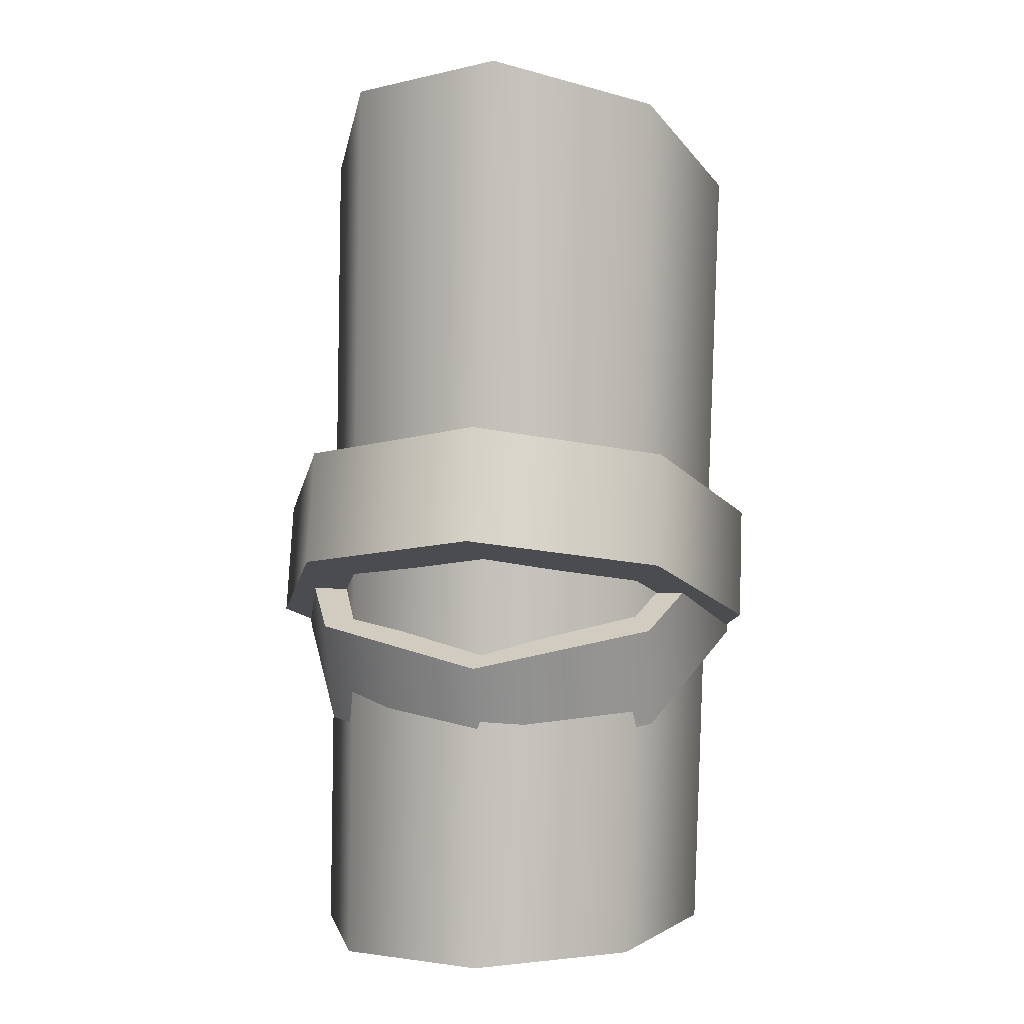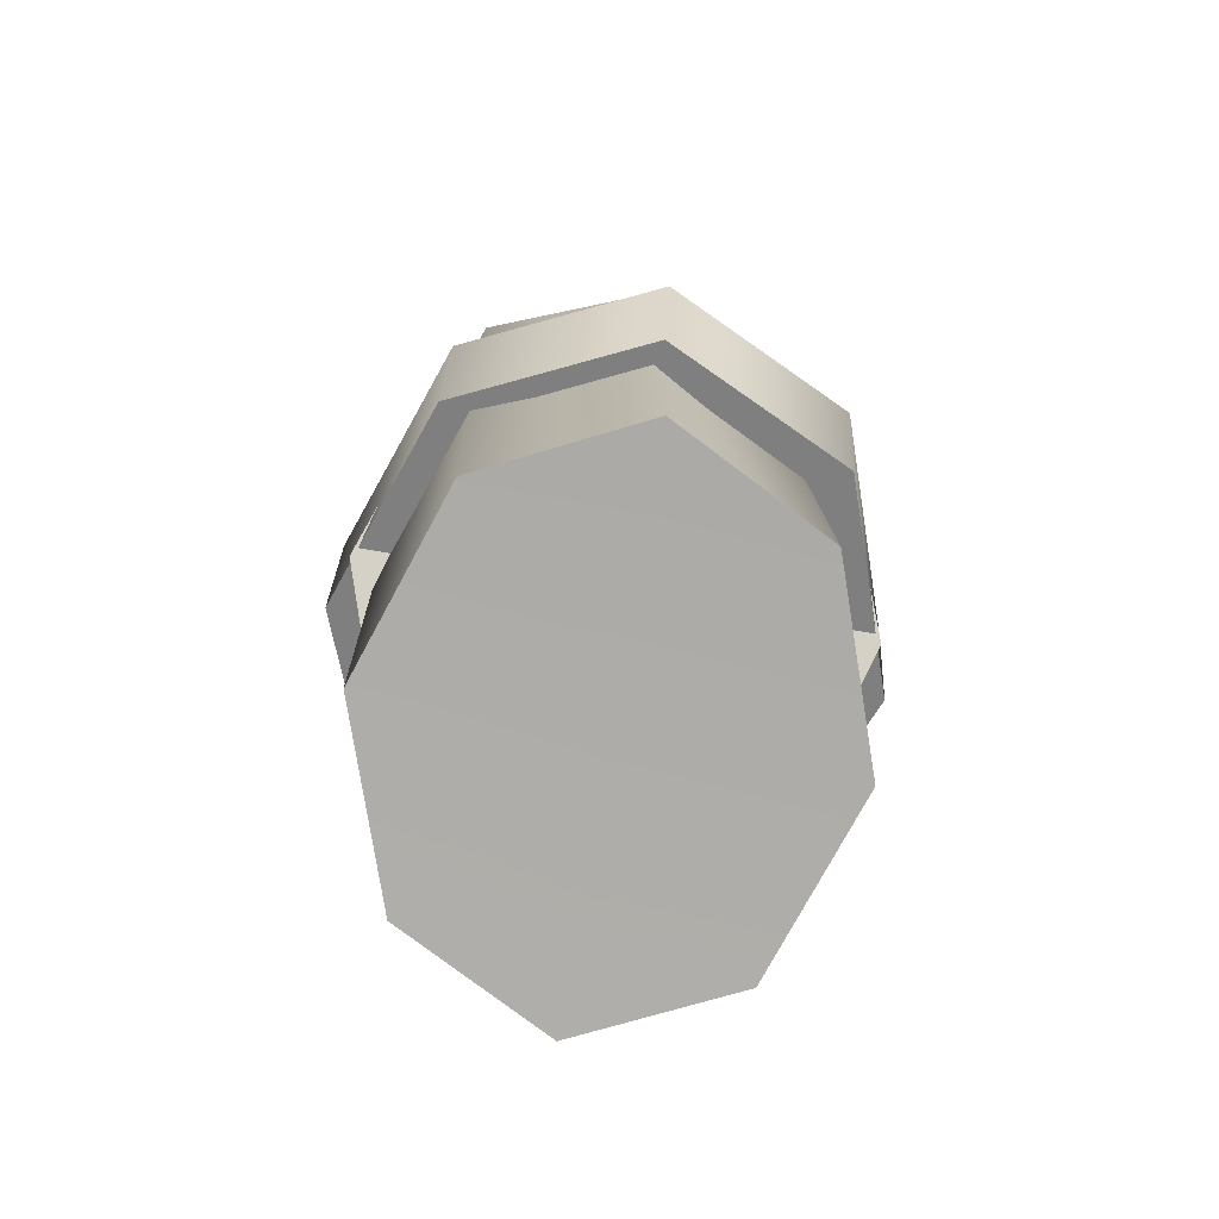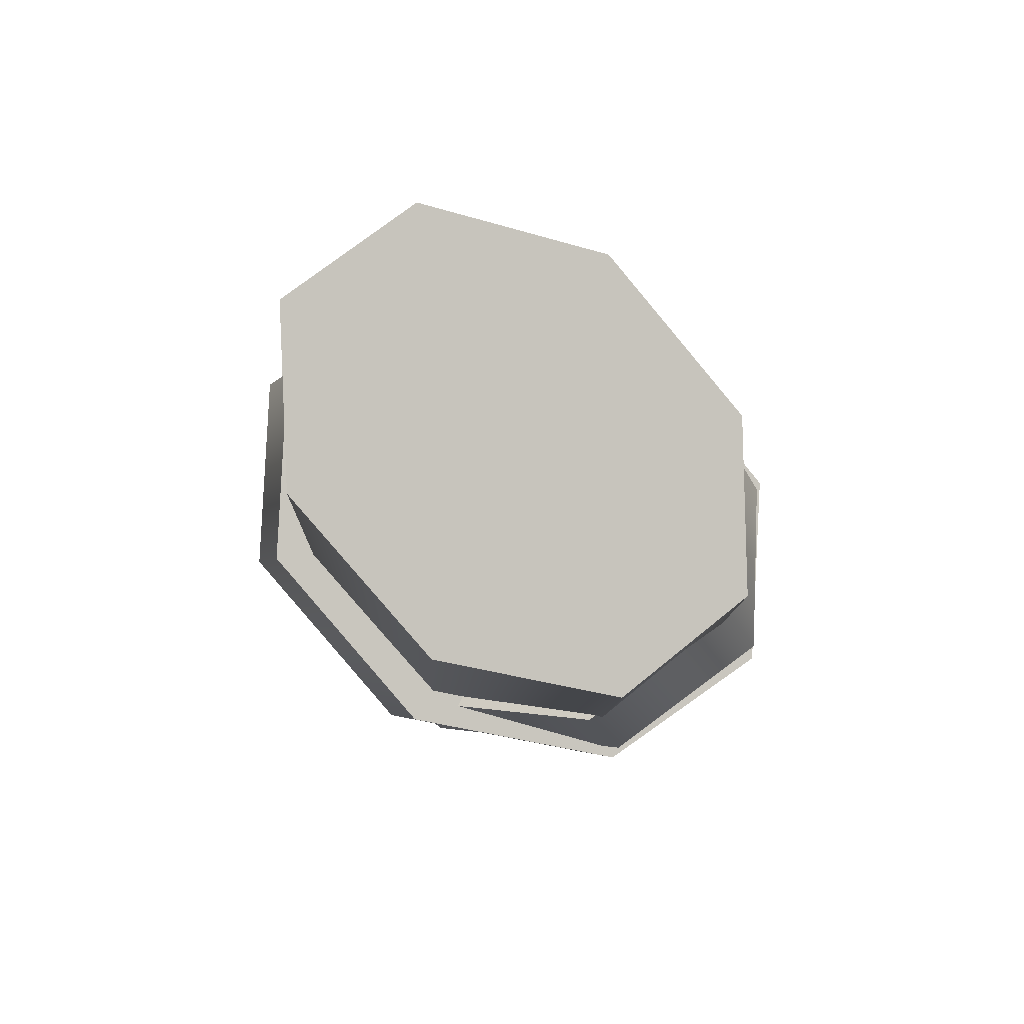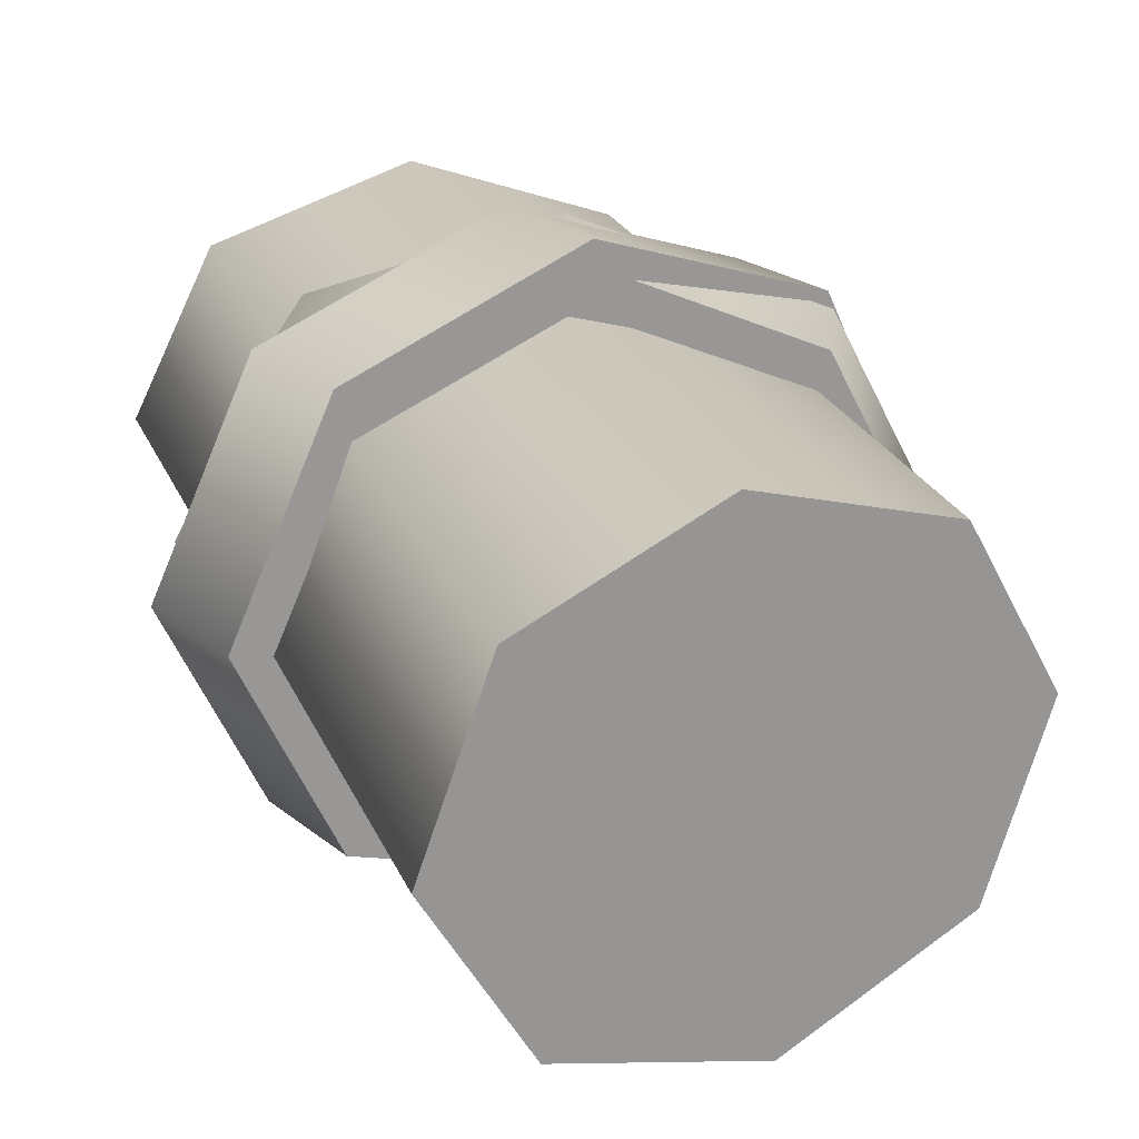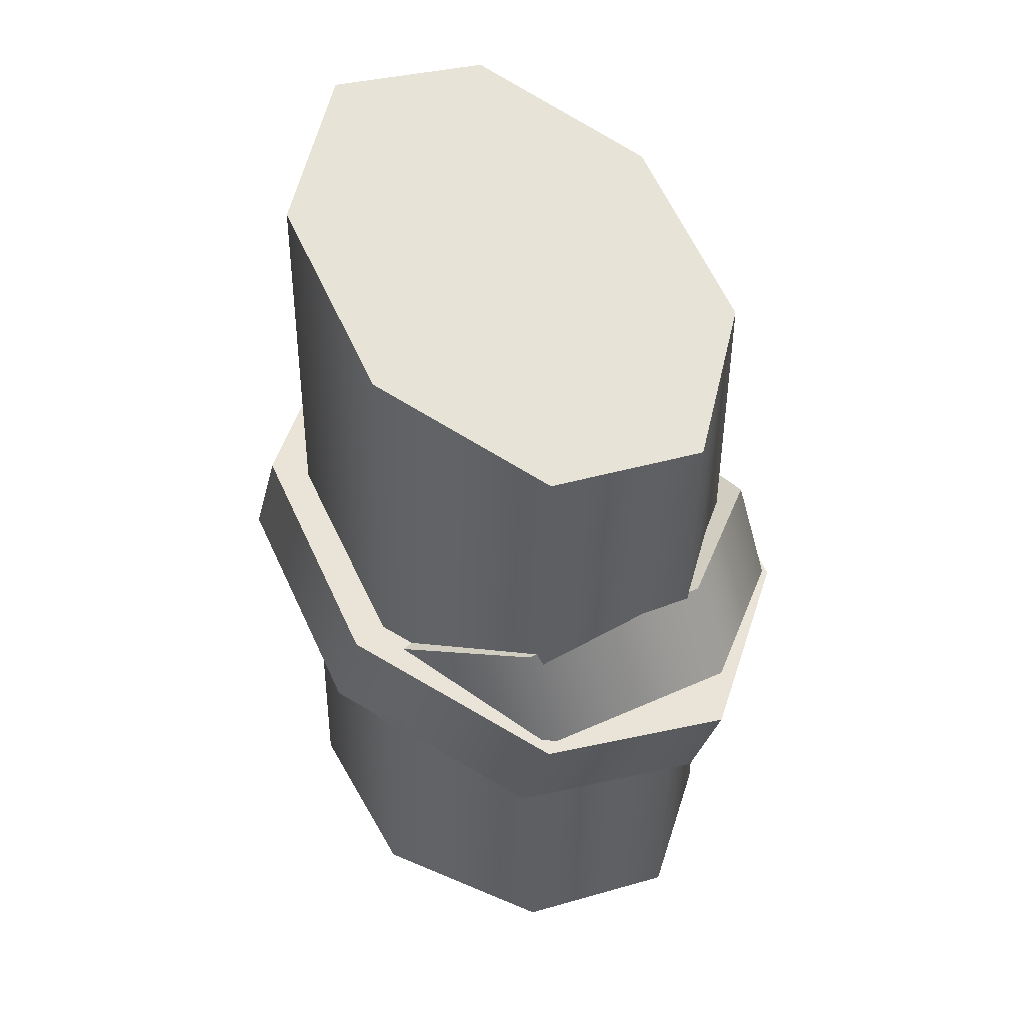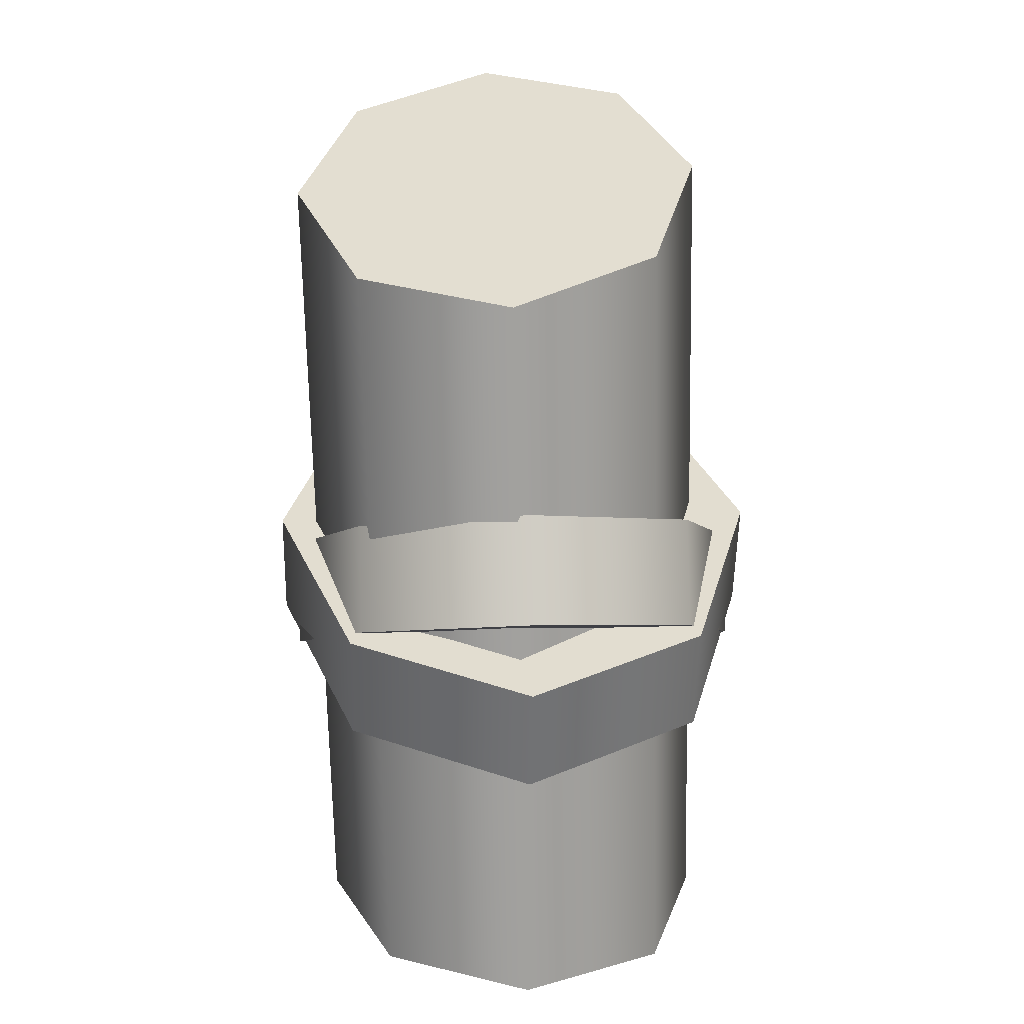
<metadata>
{"format":"obj","ext":"obj","renderer":"f3d","projection":"perspective","resolution":1024,"background":"white","views":[{"elev":2.9,"azim":98.1,"up":"+Y"},{"elev":-78.2,"azim":-99.6,"up":"+Y"},{"elev":77.9,"azim":-151.3,"up":"+Y"},{"elev":20.9,"azim":163.7,"up":"+Z"},{"elev":45.5,"azim":-136.0,"up":"+Y"},{"elev":16.6,"azim":-93.8,"up":"+Y"}]}
</metadata>
<code>
g ObstacleShatter15
v 0.2884 0.1045 0.2718
v -0.02746 0.0004211 -1.522e-08
v 0.4192 0.1477 -1.522e-08
v 0.2884 0.1045 -0.2718
v -0.02746 0.0004211 -0.3843
v -0.3433 -0.1037 -0.2718
v -0.4742 -0.1468 -1.522e-08
v 0.4192 0.1477 -1.522e-08
v -0.02746 0.0004211 -1.522e-08
v 0.2884 0.1045 -0.2718
v -0.4742 -0.1468 -1.522e-08
v -0.3433 -0.1037 0.2718
v -0.02746 0.0004211 0.3843
v 0.2884 0.1045 0.2718
v 0.2951 -0.1665 0.2545
v 0.006256 -0.04993 -1.522e-08
v 0.4148 -0.2147 -1.522e-08
v 0.2951 -0.1665 -0.2545
v 0.006256 -0.04993 -0.36
v -0.2826 0.0666 -0.2545
v -0.4023 0.1149 -1.522e-08
v 0.4148 -0.2147 -1.522e-08
v 0.006256 -0.04993 -1.522e-08
v 0.2951 -0.1665 -0.2545
v -0.4023 0.1149 -1.522e-08
v -0.2826 0.0666 0.2545
v 0.006256 -0.04993 0.36
v 0.2951 -0.1665 0.2545
v -0.2884 -0.2703 -0.2718
v -0.4742 -0.1468 -1.522e-08
v -0.4192 -0.3135 -1.522e-08
v -0.3433 -0.1037 -0.2718
v 0.02746 -0.1662 -0.3843
v -0.02746 0.0004211 -0.3843
v 0.3433 -0.06209 -0.2718
v 0.2884 0.1045 -0.2718
v 0.4742 -0.01896 -1.522e-08
v 0.4192 0.1477 -1.522e-08
v -0.4192 -0.3135 -1.522e-08
v -0.4742 -0.1468 -1.522e-08
v -0.3433 -0.1037 0.2718
v -0.2884 -0.2703 0.2718
v -0.02746 0.0004211 0.3843
v 0.02746 -0.1662 0.3843
v 0.2884 0.1045 0.2718
v 0.3433 -0.06209 0.2718
v 0.4192 0.1477 -1.522e-08
v 0.4742 -0.01896 -1.522e-08
v -0.4192 -0.3135 -1.522e-08
v 0.02746 -0.1662 -1.522e-08
v -0.2884 -0.2703 -0.2718
v 0.02746 -0.1662 -0.3843
v 0.3433 -0.06209 -0.2718
v 0.4742 -0.01896 -1.522e-08
v -0.2884 -0.2703 0.2718
v 0.02746 -0.1662 -1.522e-08
v -0.4192 -0.3135 -1.522e-08
v 0.02746 -0.1662 0.3843
v 0.3433 -0.06209 0.2718
v 0.4742 -0.01896 -1.522e-08
v -0.3441 -0.08581 -0.2545
v -0.4023 0.1149 -1.522e-08
v -0.4638 -0.03754 -1.522e-08
v -0.2826 0.0666 -0.2545
v -0.05522 -0.2023 -0.36
v 0.006256 -0.04993 -0.36
v 0.2337 -0.3189 -0.2545
v 0.2951 -0.1665 -0.2545
v 0.3533 -0.3671 -1.522e-08
v 0.4148 -0.2147 -1.522e-08
v -0.4638 -0.03754 -1.522e-08
v -0.4023 0.1149 -1.522e-08
v -0.2826 0.0666 0.2545
v -0.3441 -0.08581 0.2545
v 0.006256 -0.04993 0.36
v -0.05522 -0.2023 0.36
v 0.2951 -0.1665 0.2545
v 0.2337 -0.3189 0.2545
v 0.4148 -0.2147 -1.522e-08
v 0.3533 -0.3671 -1.522e-08
v -0.4638 -0.03754 -1.522e-08
v -0.05522 -0.2023 -1.522e-08
v -0.3441 -0.08581 -0.2545
v -0.05522 -0.2023 -0.36
v 0.2337 -0.3189 -0.2545
v 0.3533 -0.3671 -1.522e-08
v -0.3441 -0.08581 0.2545
v -0.05522 -0.2023 -1.522e-08
v -0.4638 -0.03754 -1.522e-08
v -0.05522 -0.2023 0.36
v 0.2337 -0.3189 0.2545
v 0.3533 -0.3671 -1.522e-08
v 0.2735 -0.6729 -0.2185
v 0.2179 0.6469 -0.2479
v -0.05908 0.5483 -0.3427
v 0.003863 -0.675 -0.3101
v -0.3175 0.4588 -0.2499
v -0.2636 -0.6837 -0.2192
v -0.2636 -0.6837 -0.2192
v -0.3175 0.4588 -0.2499
v -0.4082 0.43 -0.02533
v -0.372 -0.6939 0.0009044
v -0.372 -0.6939 0.0009044
v -0.4082 0.43 -0.02533
v -0.2768 0.4793 0.1991
v -0.2585 -0.6978 0.2214
v -0.2585 -0.6978 0.2214
v -0.2768 0.4793 0.1991
v 0.0005282 0.5781 0.2924
v 0.01099 -0.6948 0.313
v 0.263 0.669 0.201
v 0.2784 -0.6859 0.2222
v 0.2784 -0.6859 0.2222
v 0.263 0.669 0.201
v 0.3536 0.6978 -0.02216
v 0.3869 -0.6766 0.001986
v 0.3869 -0.6766 0.001986
v 0.3536 0.6978 -0.02216
v 0.2179 0.6469 -0.2479
v 0.2735 -0.6729 -0.2185
v 0.003863 -0.675 -0.3101
v 0.005059 -0.6782 0.001861
v 0.2735 -0.6729 -0.2185
v -0.2636 -0.6837 -0.2192
v 0.3869 -0.6766 0.001986
v -0.372 -0.6939 0.0009044
v 0.2784 -0.6859 0.2222
v -0.2585 -0.6978 0.2214
v 0.01099 -0.6948 0.313
v 0.0005282 0.5781 0.2924
v -0.2768 0.4793 0.1991
v -0.02789 0.5637 -0.02435
v 0.263 0.669 0.201
v -0.4082 0.43 -0.02533
v 0.3536 0.6978 -0.02216
v -0.3175 0.4588 -0.2499
v 0.2179 0.6469 -0.2479
v -0.05908 0.5483 -0.3427
g ObstacleShatter15_0
f 3 2 1
f 5 2 4
f 6 2 5
f 7 2 6
f 10 9 8
f 12 9 11
f 13 9 12
f 14 9 13
f 17 16 15
f 19 16 18
f 20 16 19
f 21 16 20
f 24 23 22
f 26 23 25
f 27 23 26
f 28 23 27
f 31 30 29
f 30 32 29
f 29 32 33
f 32 34 33
f 33 34 35
f 34 36 35
f 35 36 37
f 36 38 37
f 41 40 39
f 42 41 39
f 43 41 42
f 44 43 42
f 45 43 44
f 46 45 44
f 47 45 46
f 48 47 46
f 51 50 49
f 52 50 51
f 53 50 52
f 54 50 53
f 57 56 55
f 55 56 58
f 58 56 59
f 59 56 60
f 63 62 61
f 62 64 61
f 61 64 65
f 64 66 65
f 65 66 67
f 66 68 67
f 67 68 69
f 68 70 69
f 73 72 71
f 74 73 71
f 75 73 74
f 76 75 74
f 77 75 76
f 78 77 76
f 79 77 78
f 80 79 78
f 83 82 81
f 84 82 83
f 85 82 84
f 86 82 85
f 89 88 87
f 87 88 90
f 90 88 91
f 91 88 92
f 95 94 93
f 96 95 93
f 97 95 96
f 98 97 96
f 101 100 99
f 102 101 99
f 105 104 103
f 106 105 103
f 109 108 107
f 110 109 107
f 111 109 110
f 112 111 110
f 115 114 113
f 116 115 113
f 119 118 117
f 120 119 117
f 123 122 121
f 121 122 124
f 125 122 123
f 124 122 126
f 127 122 125
f 126 122 128
f 129 122 127
f 128 122 129
f 132 131 130
f 132 130 133
f 134 131 132
f 132 133 135
f 136 134 132
f 132 135 137
f 138 136 132
f 138 132 137

</code>
